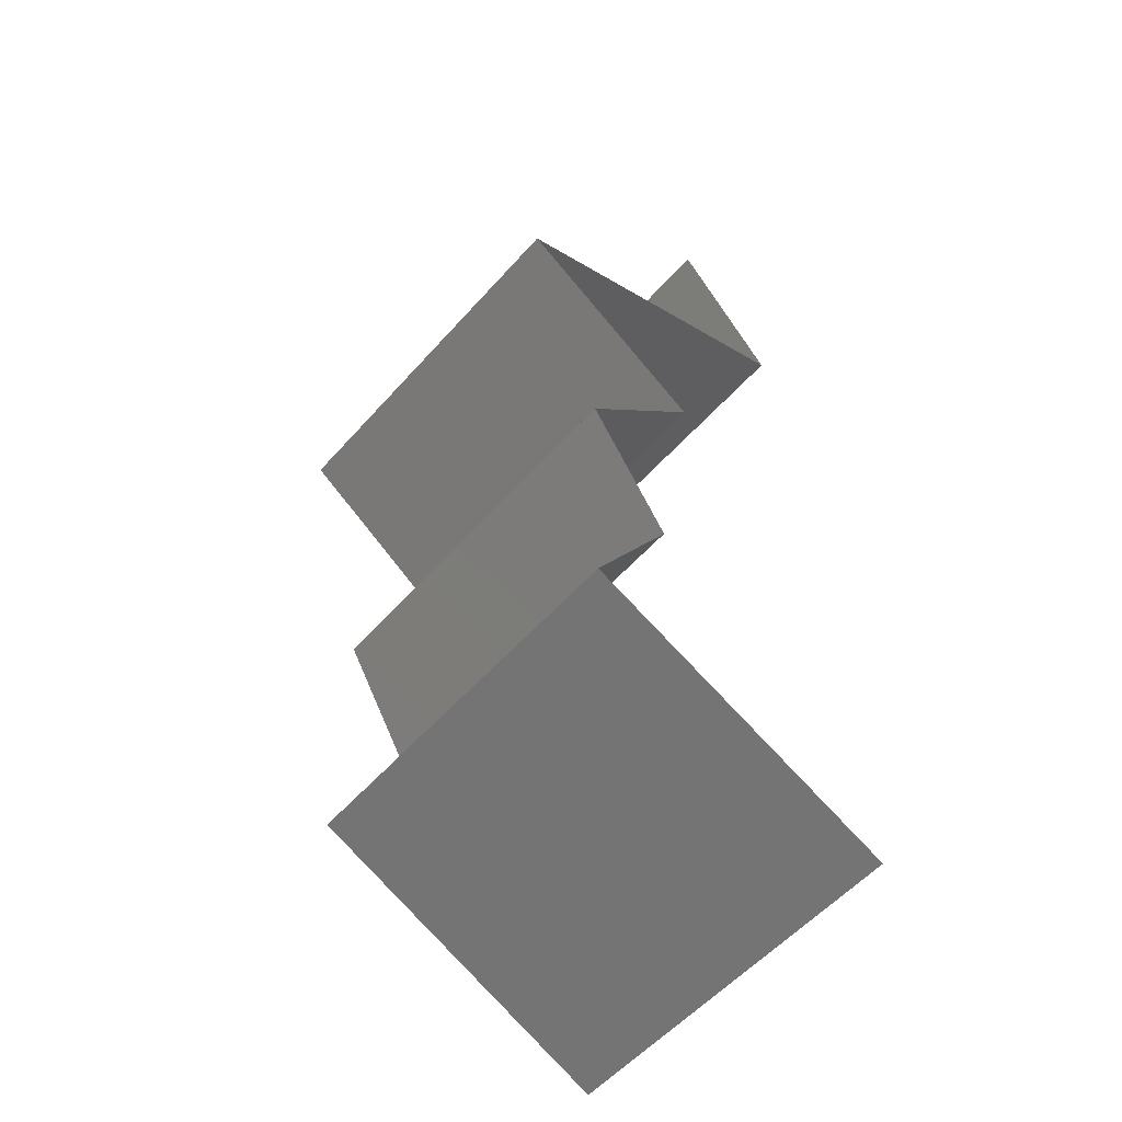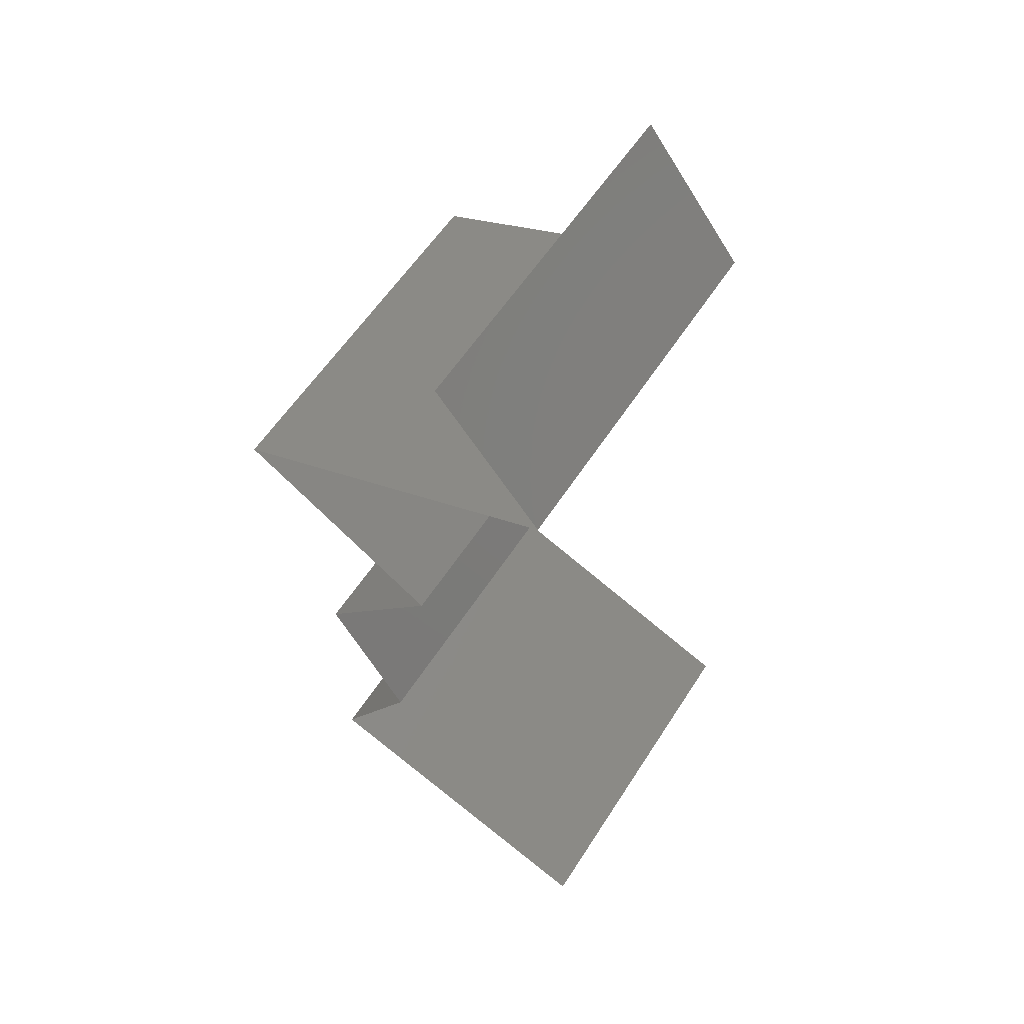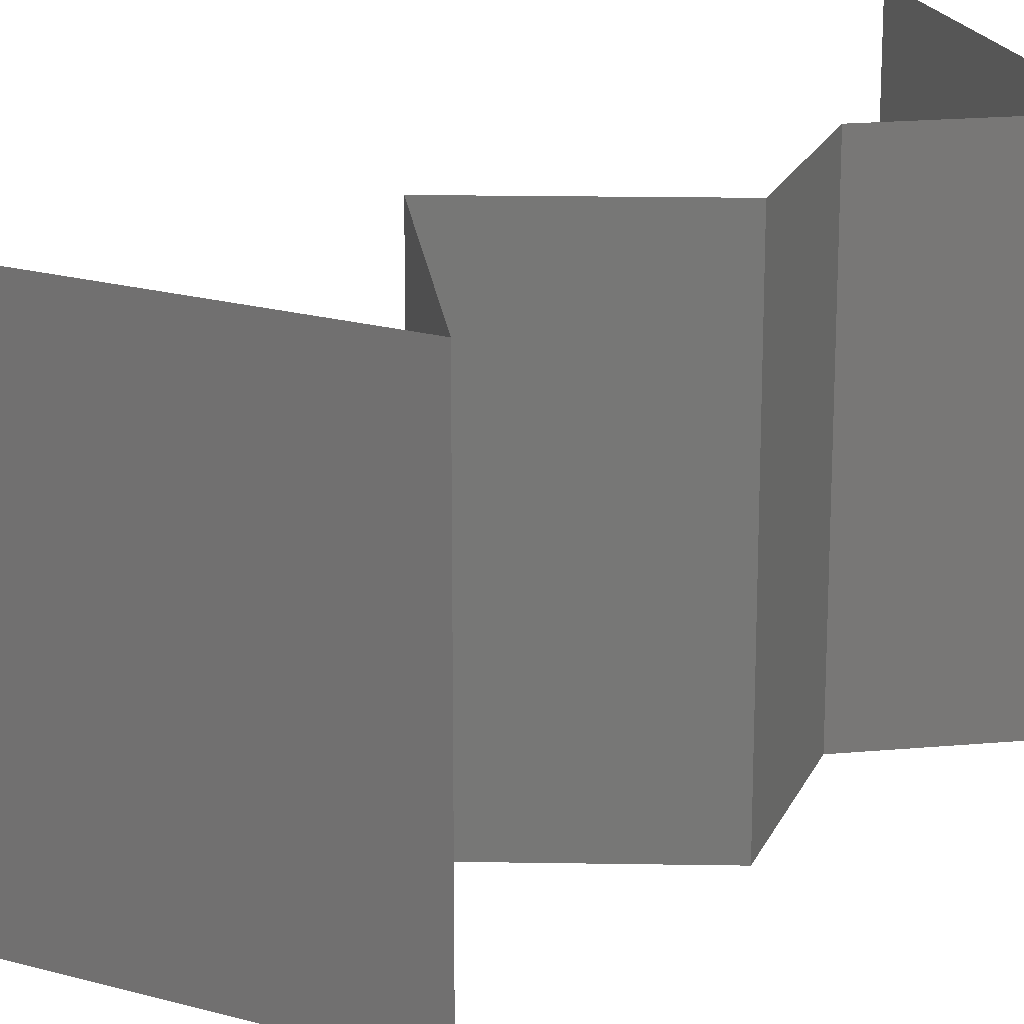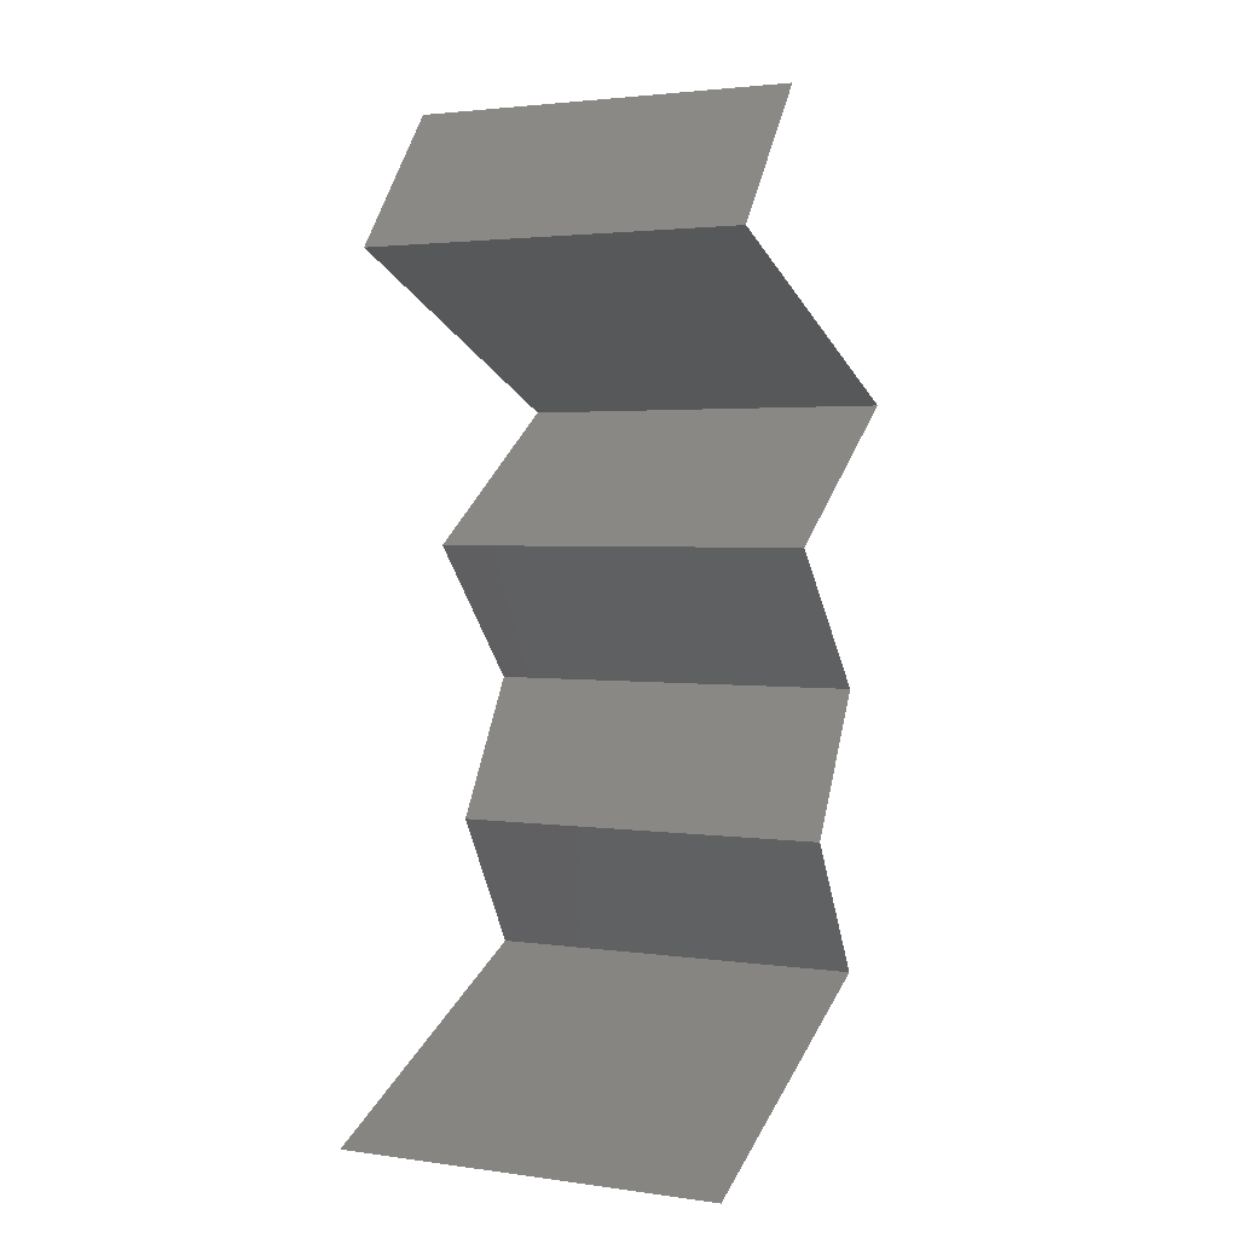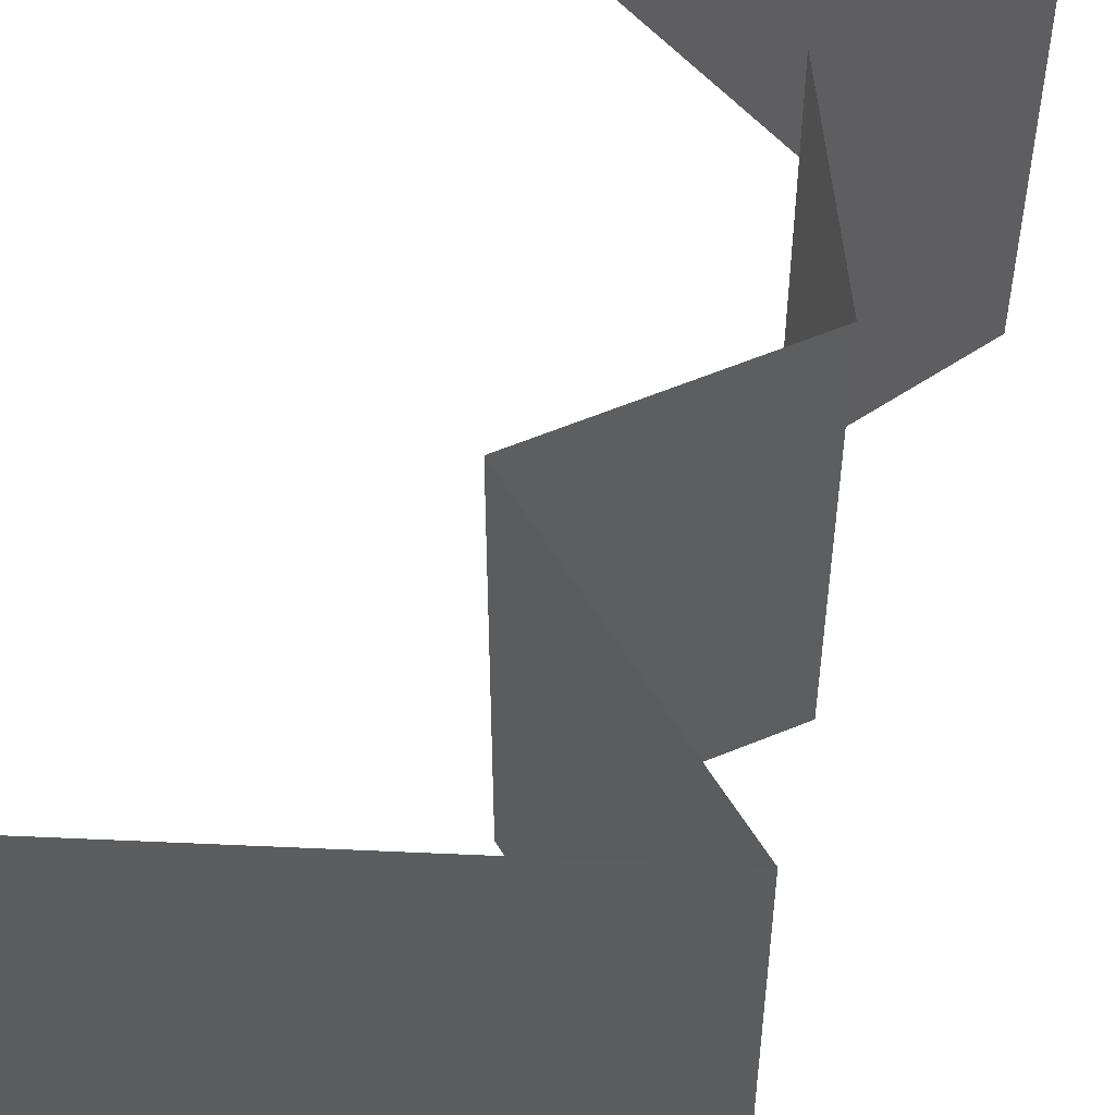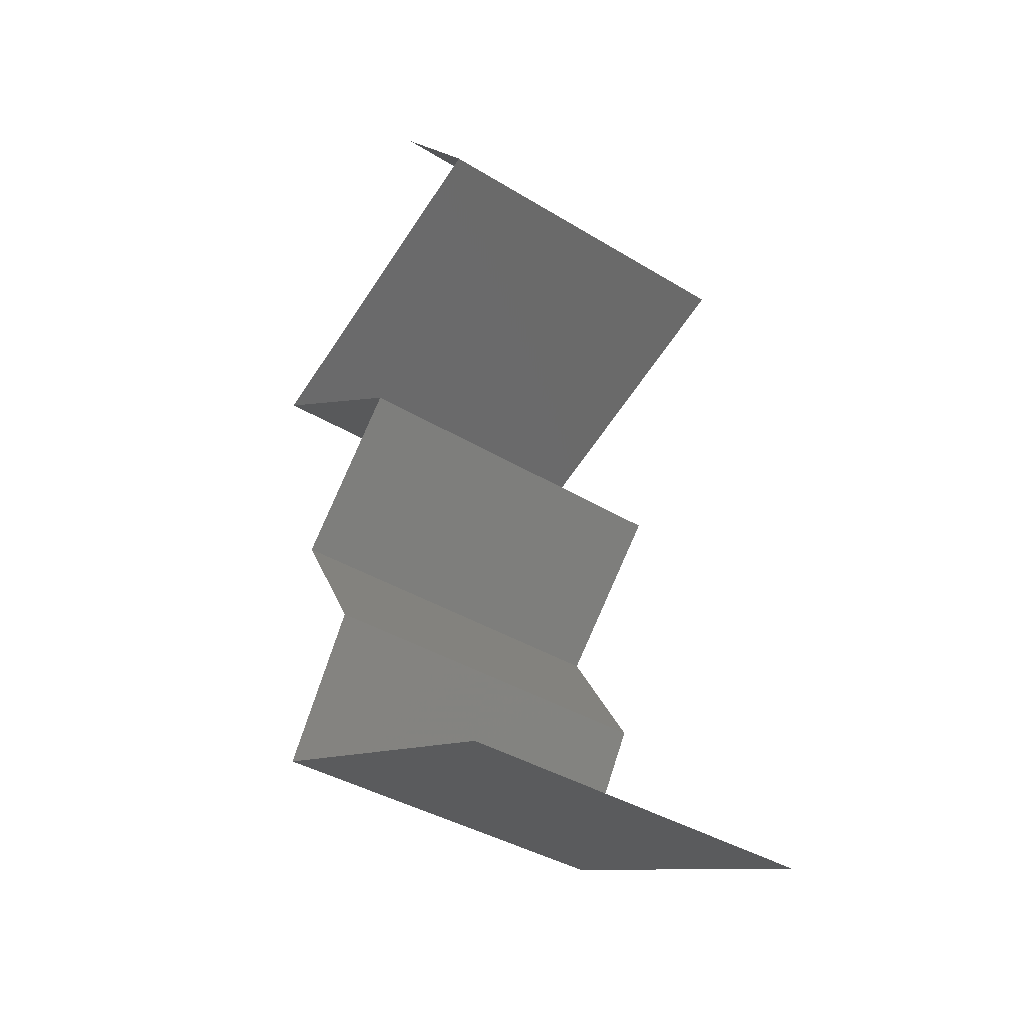
<metadata>
{"format":"stl","ext":"stl","renderer":"f3d","projection":"perspective","resolution":1024,"background":"white","views":[{"elev":-56.2,"azim":-40.9,"up":"+Y"},{"elev":57.5,"azim":32.3,"up":"+Y"},{"elev":20.1,"azim":-130.7,"up":"+Z"},{"elev":2.7,"azim":115.4,"up":"+Y"},{"elev":58.8,"azim":-155.6,"up":"+Z"},{"elev":-39.5,"azim":53.0,"up":"+Y"}]}
</metadata>
<code>
# stl→obj: 46 verts, 66 faces
v 0.03534 0.05823 0.02
v 0.03534 0.05823 0.01
v 0.0382 0.05459 0.015
v 0.04106 0.05095 0
v 0.04106 0.05095 0.01
v 0.0382 0.05459 0.005
v 0.03534 0.05823 0
v 0.04106 0.05095 0.02
v 0.03441 0.0483 0.007041
v 0.02282 0.04367 0.02
v 0.03194 0.04731 0.02
v 0.02979 0.04645 0.01245
v 0.02282 0.04367 0.01
v 0.03194 0.04731 0
v 0.03604 0.04895 0.01452
v 0.02282 0.04367 0
v 0.02822 0.04583 0.005851
v 0.02818 0.04003 0
v 0.03353 0.03639 0.01
v 0.02818 0.04003 0.02
v 0.03353 0.03639 0
v 0.03353 0.03639 0.02
v 0.0302 0.03275 0.015
v 0.02687 0.02911 0
v 0.02687 0.02911 0.01
v 0.0302 0.03275 0.005
v 0.02687 0.02911 0.02
v 0.0312 0.02184 0
v 0.0312 0.02184 0.01
v 0.02904 0.02547 0.005
v 0.02904 0.02547 0.015
v 0.0312 0.02184 0.02
v 0.02679 0.01456 0
v 0.02679 0.01456 0.01
v 0.02899 0.0182 0.005
v 0.02899 0.0182 0.015
v 0.02679 0.01456 0.02
v 0.03523 0.01092 0
v 0.0337 0.01158 0.007694
v 0.04367 0.007279 0.01
v 0.04367 0.007279 0.02
v 0.03745 0.009961 0.01322
v 0.03523 0.01092 0.02
v 0.03193 0.01234 0.01423
v 0.04367 0.007279 0
v 0.03945 0.009098 0.005
f 1 2 3
f 4 5 6
f 2 7 6
f 5 8 3
f 5 2 6
f 8 1 3
f 2 5 3
f 7 4 6
f 5 4 9
f 10 11 12
f 13 10 12
f 4 14 9
f 8 5 15
f 16 13 17
f 11 8 15
f 14 16 17
f 5 9 15
f 17 13 12
f 9 12 15
f 12 11 15
f 17 12 9
f 14 17 9
f 18 19 13
f 19 20 13
f 18 13 16
f 13 20 10
f 19 18 21
f 20 19 22
f 22 19 23
f 24 25 26
f 19 21 26
f 25 27 23
f 21 24 26
f 27 22 23
f 25 19 26
f 19 25 23
f 28 29 30
f 27 25 31
f 29 32 31
f 25 24 30
f 24 28 30
f 25 29 31
f 32 27 31
f 29 25 30
f 33 34 35
f 32 29 36
f 34 37 36
f 29 28 35
f 29 34 36
f 28 33 35
f 37 32 36
f 34 29 35
f 33 38 39
f 34 33 39
f 40 41 42
f 41 43 42
f 37 34 44
f 45 40 46
f 38 45 46
f 43 37 44
f 40 42 46
f 42 39 46
f 44 34 39
f 39 38 46
f 44 39 42
f 43 44 42

</code>
